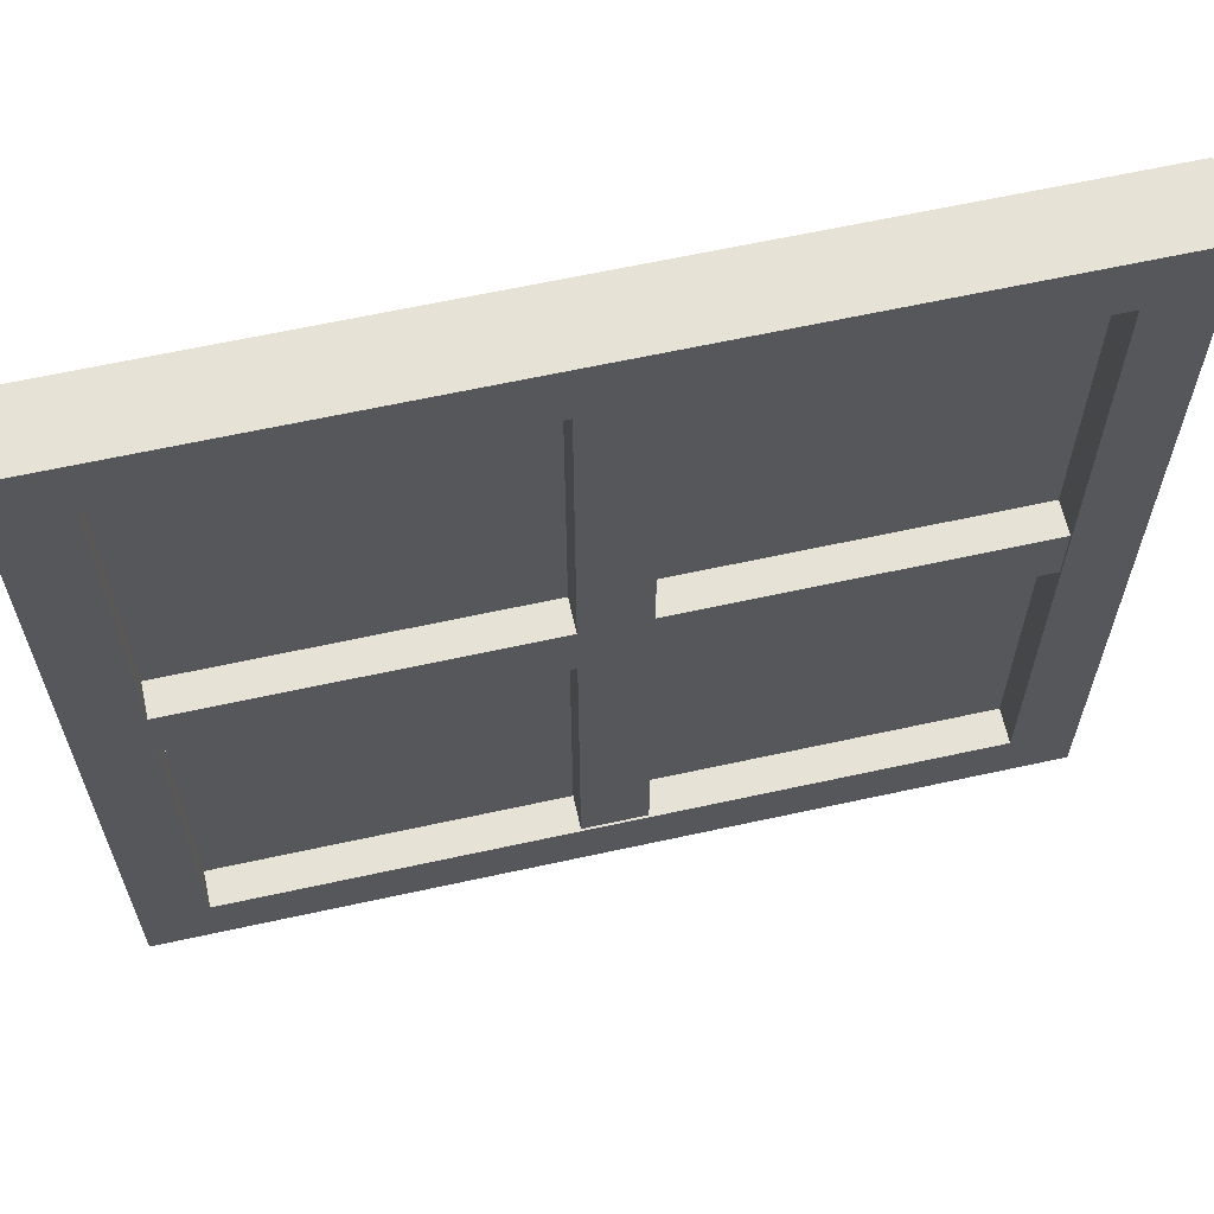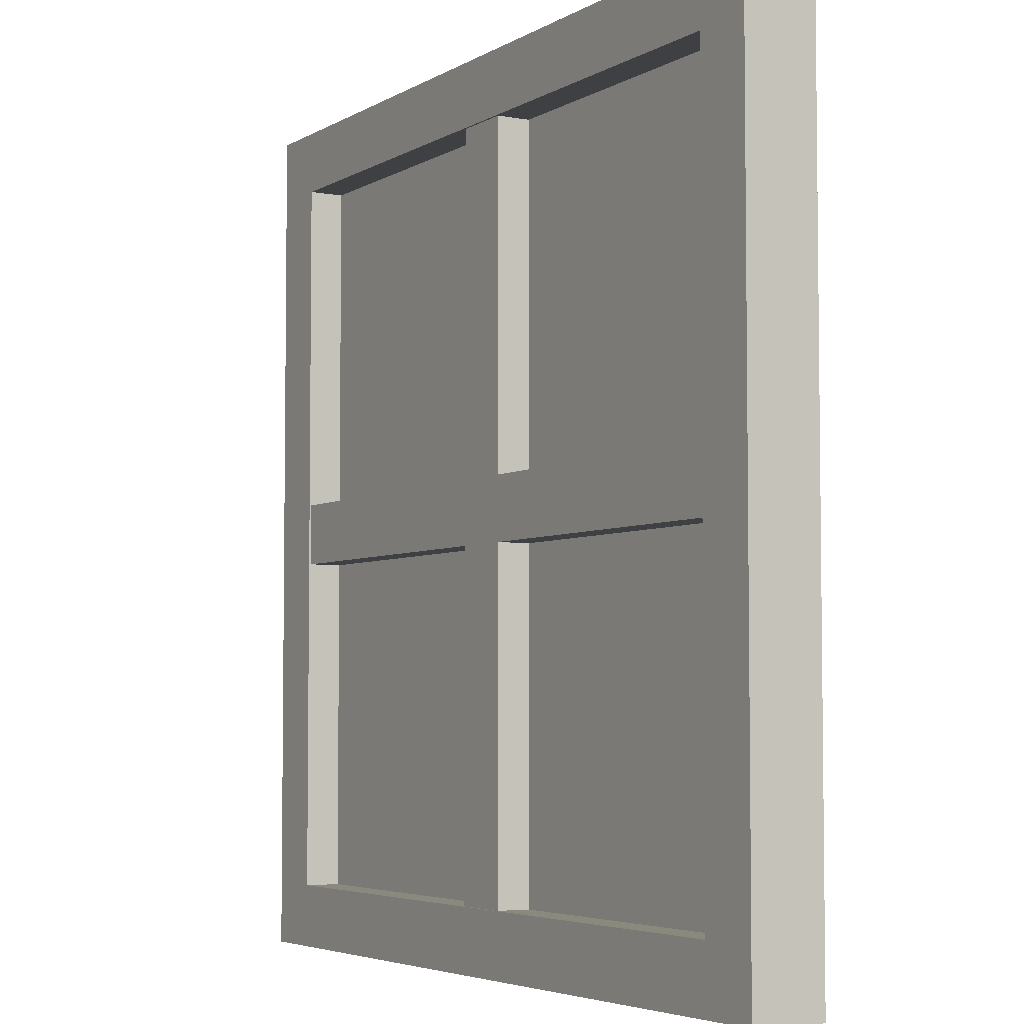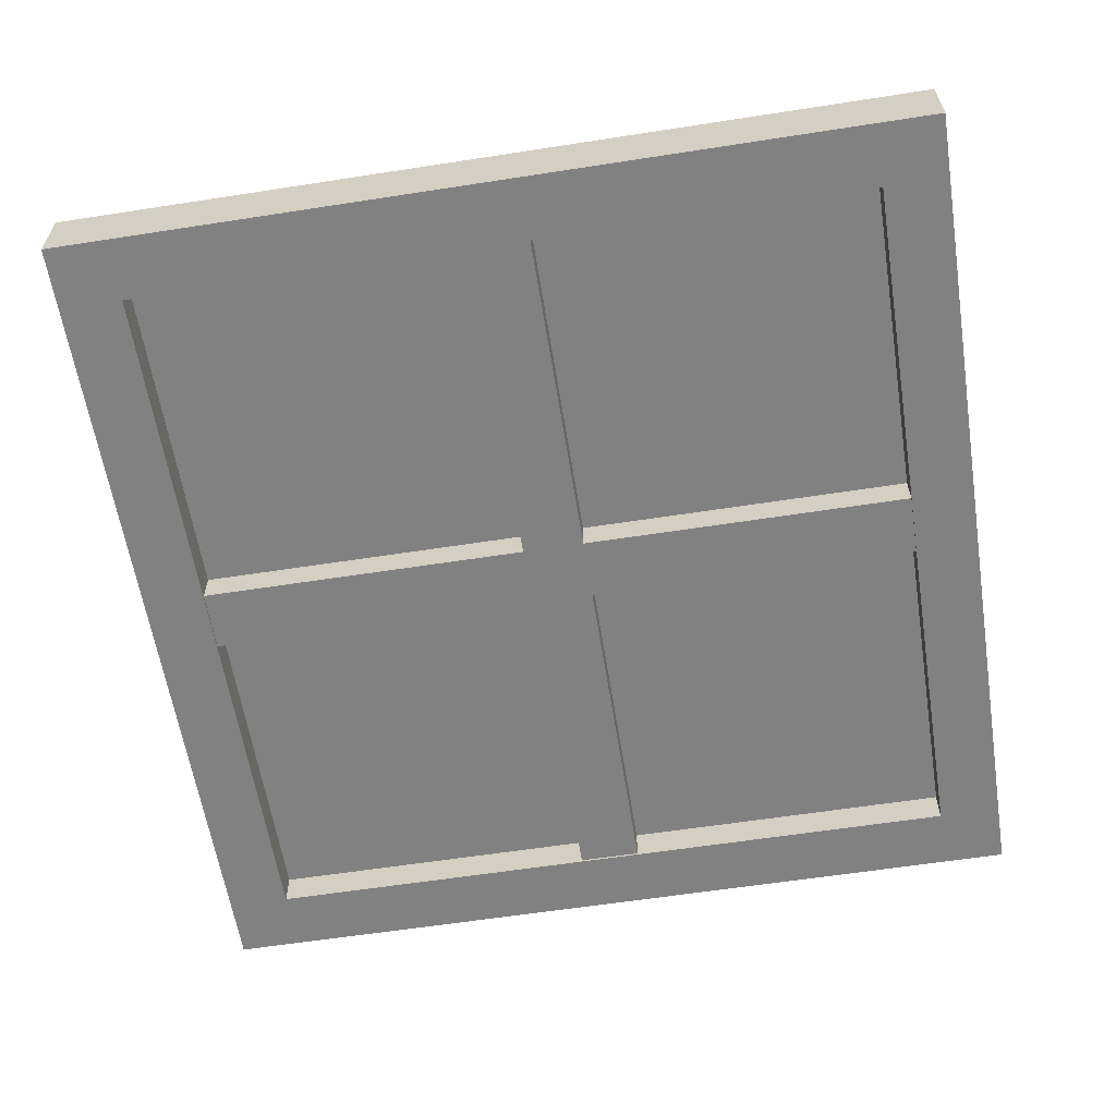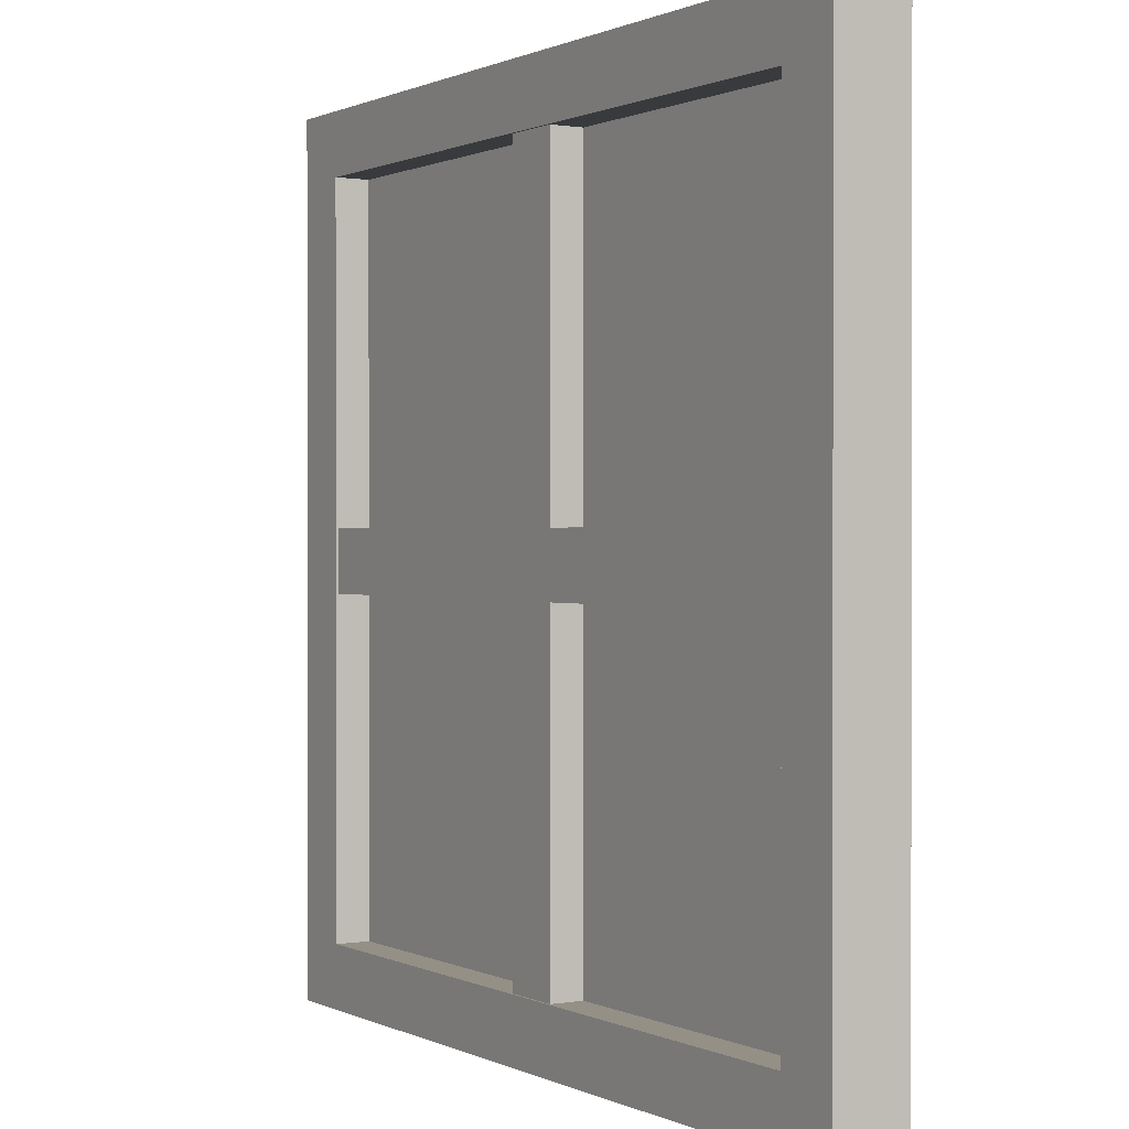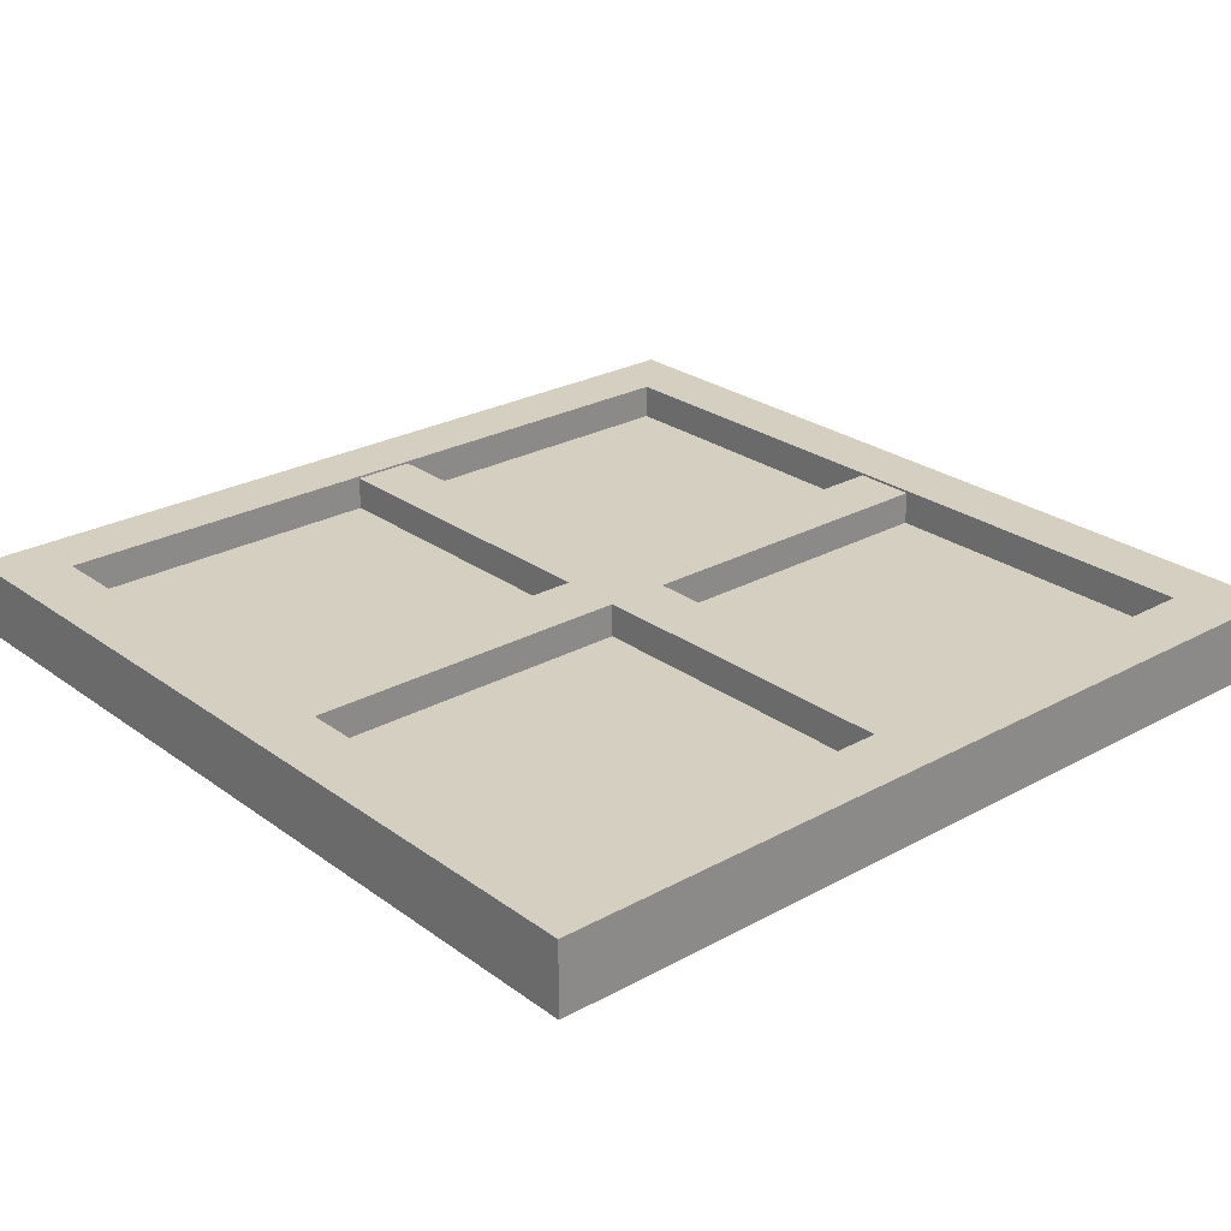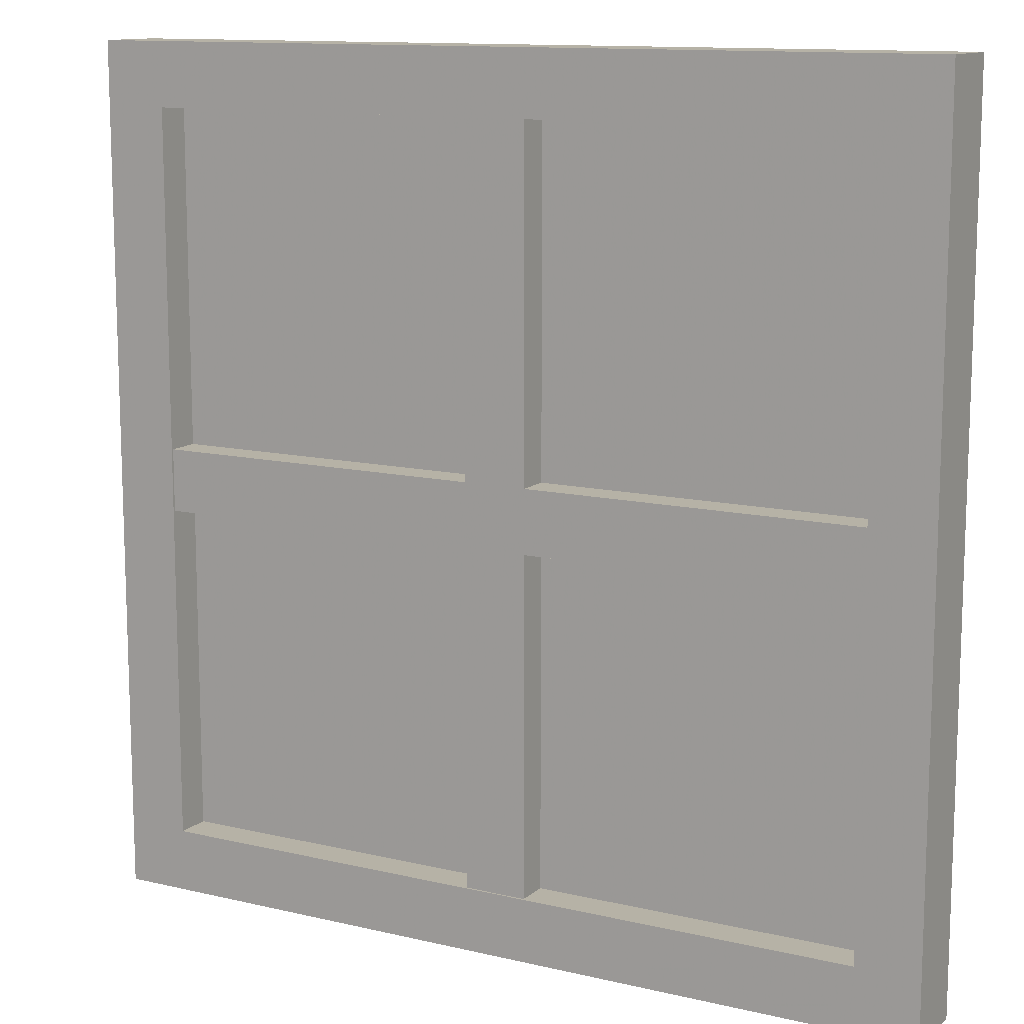
<metadata>
{"format":"obj","ext":"obj","renderer":"f3d","projection":"perspective","resolution":1024,"background":"white","views":[{"elev":63.5,"azim":-12.5,"up":"+Y"},{"elev":-4.6,"azim":60.0,"up":"+Y"},{"elev":-60.5,"azim":-171.0,"up":"+Z"},{"elev":0.6,"azim":59.1,"up":"+Y"},{"elev":25.9,"azim":-131.1,"up":"+Z"},{"elev":12.2,"azim":29.2,"up":"+Y"}]}
</metadata>
<code>
g Window Pane
v -435.6 436.1 0
v 435.6 436.1 0
v -435.6 -436.1 0
v 435.6 -436.1 0
f 2 4 3 1
g Window Frame_1
v -502.9 -502.9 41.21
v -502.9 502.9 41.21
v 502.9 -502.9 41.21
v 502.9 502.9 41.21
v 502.9 -502.9 -41.21
v 502.9 502.9 -41.21
v -502.9 -502.9 -41.21
v -502.9 502.9 -41.21
v 429.2 429.2 41.21
v 429.2 -429.2 -41.21
v -429.2 -429.2 41.21
v -429.2 429.2 -41.21
v -429.2 429.2 41.21
v 429.2 429.2 -41.21
v 429.2 -429.2 41.21
v -429.2 -429.2 -41.21
v 429.2 429.2 41.21
v 429.2 -429.2 41.21
v -429.2 429.2 41.21
v -429.2 -429.2 41.21
v -429.2 -429.2 -41.21
v 429.2 429.2 -41.21
v -429.2 429.2 -41.21
v 429.2 -429.2 -41.21
v -36.48 -36.48 38.63
v -36.48 36.48 38.63
v 36.48 -36.48 38.63
v 36.48 36.48 38.63
v 36.48 -36.48 -38.63
v 36.48 36.48 -38.63
v -36.48 -36.48 -38.63
v -36.48 36.48 -38.63
v 468.5 -36.48 38.63
v 468.5 36.48 38.63
v 468.5 -36.48 -38.63
v 468.5 36.48 -38.63
v -468.5 -36.48 38.63
v -468.5 36.48 38.63
v -468.5 -36.48 -38.63
v -468.5 36.48 -38.63
v -36.48 468.5 38.63
v 36.48 468.5 38.63
v 36.48 468.5 -38.63
v -36.48 468.5 -38.63
v -36.48 -468.5 38.63
v 36.48 -468.5 38.63
v 36.48 -468.5 -38.63
v -36.48 -468.5 -38.63
f 7 19 15 5
f 6 5 15 17
f 13 8 6 17
f 13 19 7 8
f 9 10 8 7
f 16 11 12
f 11 16 20
f 9 11 20 14
f 18 16 12 10
f 10 9 14 18
f 5 6 12 11
f 8 10 12 6
f 9 7 5 11
f 21 26 28 22
f 27 23 24 25
f 26 21 23 27
f 25 24 22 28
f 31 32 30 29
f 39 40 38 37
f 35 36 34 33
f 41 42 44 43
f 46 47 48 45
f 51 50 49 52
f 33 39 37 31
f 34 40 39 33
f 32 38 40 34
f 31 37 38 32
f 29 41 43 35
f 30 42 41 29
f 36 44 42 30
f 35 43 44 36
f 32 46 45 30
f 34 47 46 32
f 36 48 47 34
f 30 45 48 36
f 33 51 52 35
f 31 50 51 33
f 29 49 50 31
f 35 52 49 29

</code>
